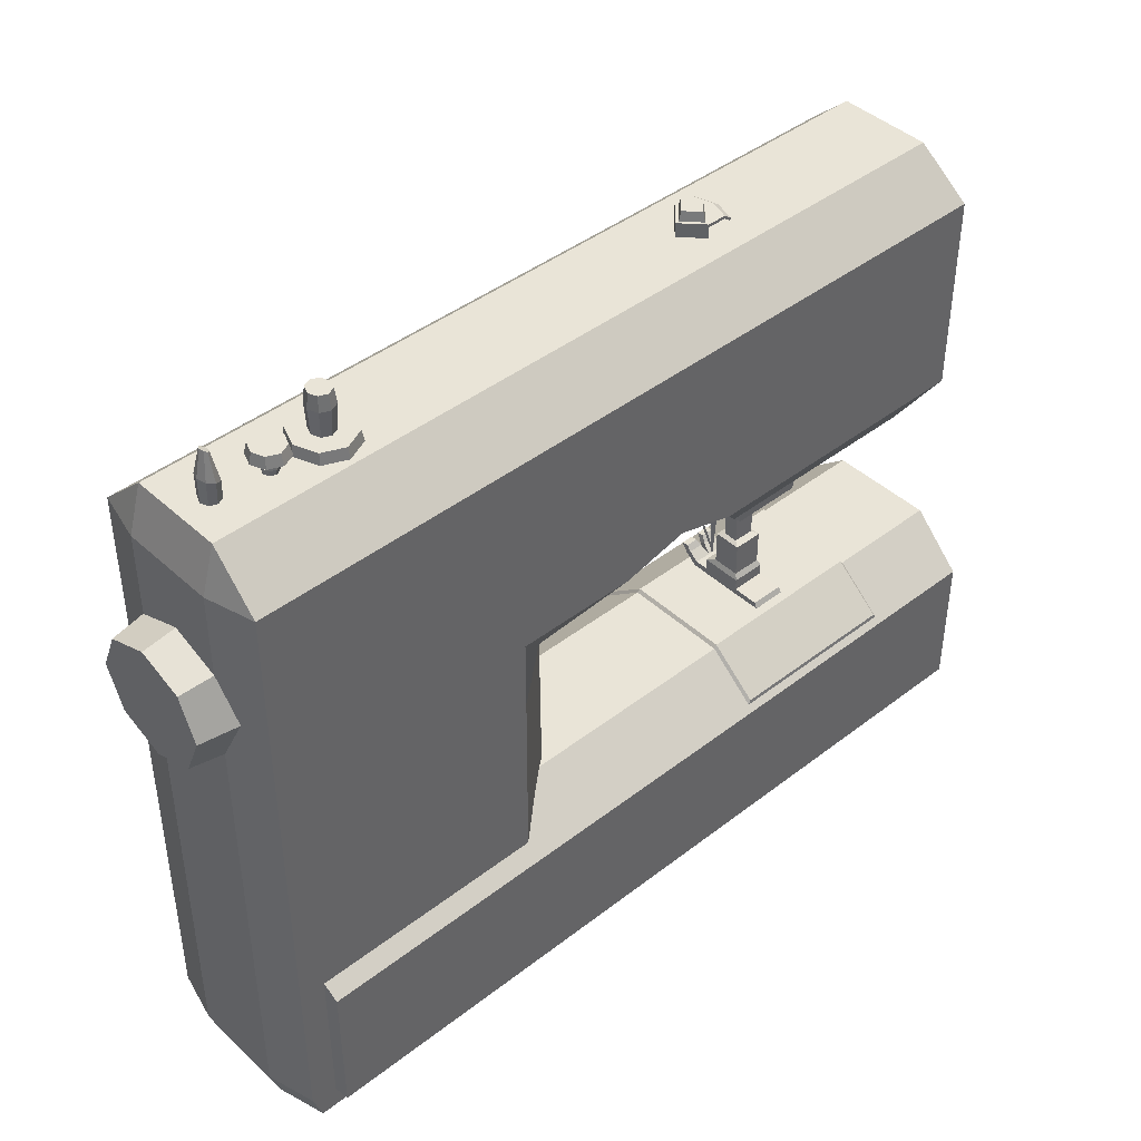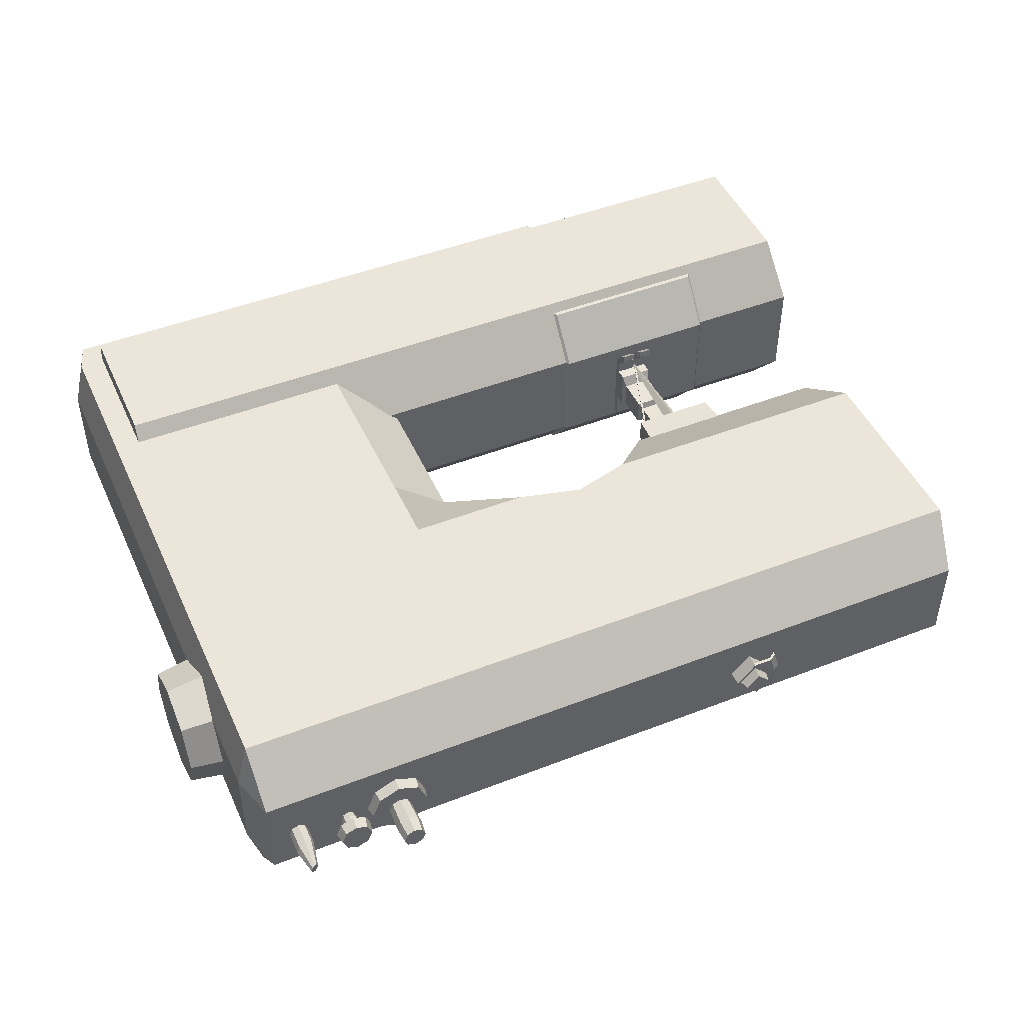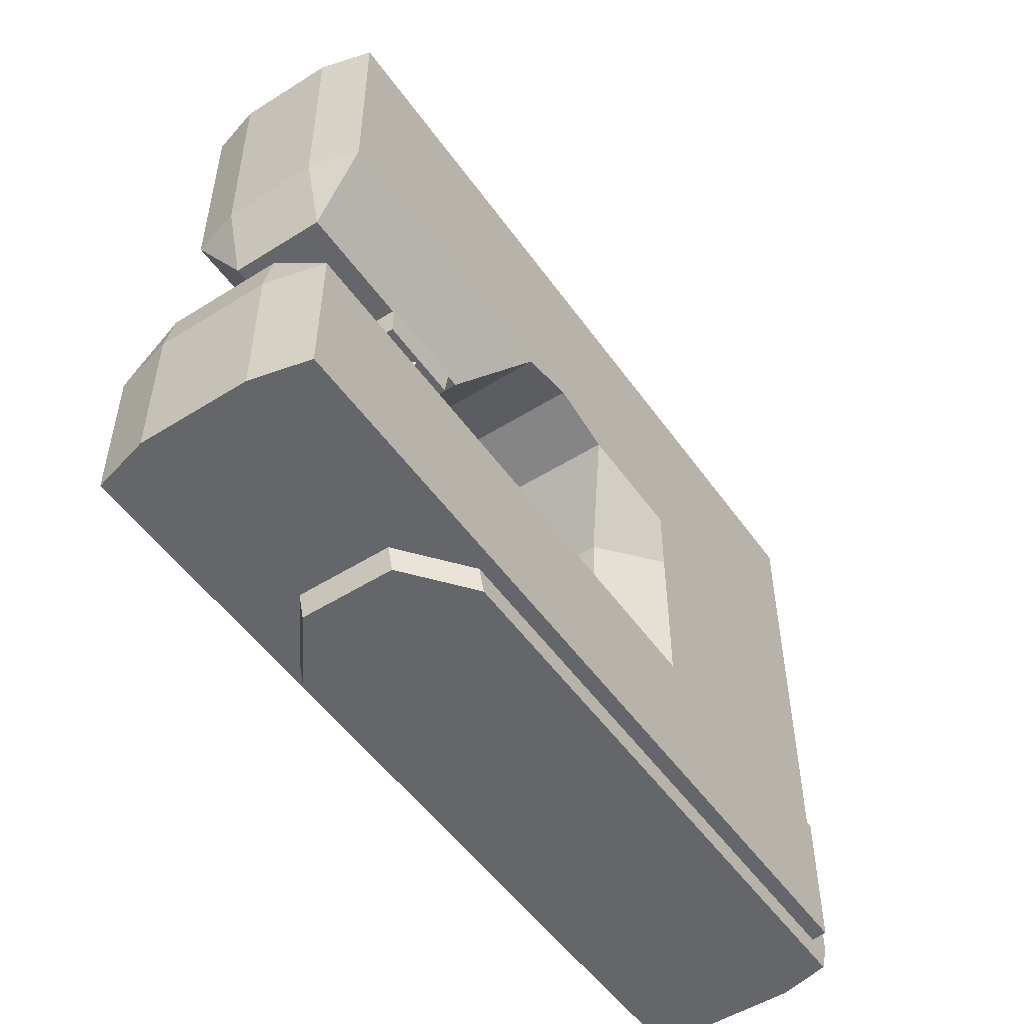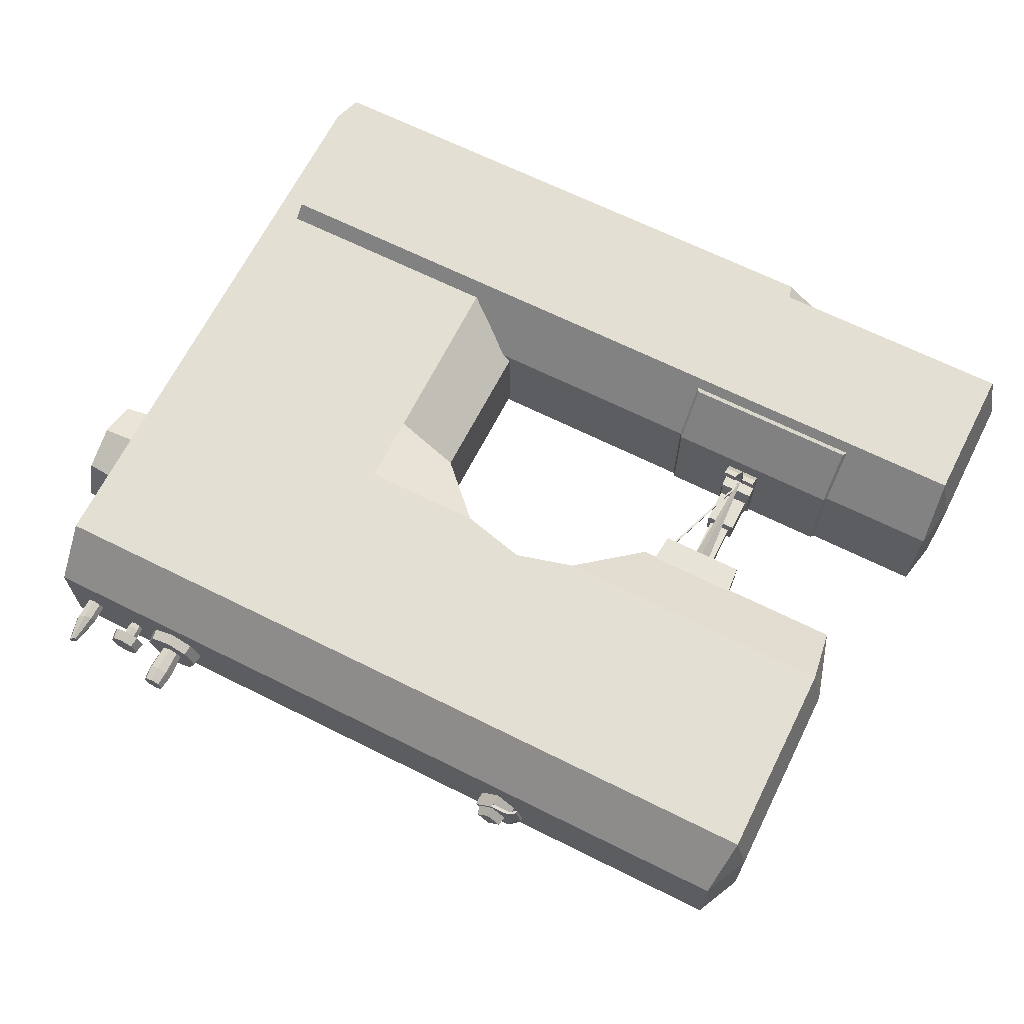
<metadata>
{"format":"obj","ext":"obj","renderer":"f3d","projection":"perspective","resolution":1024,"background":"white","views":[{"elev":42.9,"azim":137.4,"up":"+Y"},{"elev":46.9,"azim":156.2,"up":"+Z"},{"elev":-51.7,"azim":-55.7,"up":"+Y"},{"elev":66.5,"azim":-153.4,"up":"+Z"}]}
</metadata>
<code>
g default
v -4.666 5.525 0.1309
v -4.242 5.525 0.1309
v -4.679 7.283 0.1399
v -4.229 7.283 0.1399
v -4.679 7.283 -0.171
v -4.229 7.283 -0.171
v -4.666 5.525 -0.1619
v -4.242 5.525 -0.1619
v -4.751 5.478 -0.2937
v -4.156 5.478 -0.2937
v -4.156 5.478 0.2626
v -4.751 5.478 0.2626
v -4.751 4.785 -0.2937
v -4.156 4.785 -0.2937
v -4.156 4.785 0.2626
v -4.751 4.785 0.2626
v -4.797 4.674 -0.3584
v -4.111 4.674 -0.3584
v -4.111 4.674 0.475
v -4.797 4.674 0.475
v -4.797 4.441 -0.3584
v -4.111 4.441 -0.3584
v -4.111 4.441 0.475
v -4.797 4.441 0.475
v -4.797 4.315 -0.3584
v -4.111 4.315 -0.3584
v -4.111 4.315 0.475
v -4.797 4.315 0.475
v -4.797 4.436 0.7331
v -4.111 4.436 0.7331
v -4.797 4.319 0.7808
v -4.111 4.319 0.7808
v -4.797 4.584 0.9226
v -4.111 4.584 0.9226
v -4.797 4.509 1.024
v -4.111 4.509 1.024
v -4.797 4.7 1.012
v -4.111 4.7 1.012
v -4.797 4.684 1.15
v -4.111 4.684 1.15
v -4.454 4.319 0.7808
v -4.454 4.436 0.7331
v -4.405 4.584 0.9226
v -4.365 4.7 1.012
v -4.365 4.684 1.15
v -4.405 4.509 1.024
v -4.503 4.509 1.024
v -4.543 4.684 1.15
v -4.543 4.7 1.012
v -4.503 4.584 0.9226
v -4.797 4.434 -0.8881
v -4.111 4.434 -0.8881
v -4.111 4.321 -0.9445
v -4.797 4.321 -0.9445
v 7.592 13.45 -0.2341
v 7.457 13.45 -0.2934
v 7.322 13.45 -0.2341
v 7.266 13.45 -0.09093
v 7.322 13.45 0.05221
v 7.457 13.45 0.1115
v 7.592 13.45 0.05221
v 7.648 13.45 -0.09093
v 7.506 14.52 -0.1611
v 7.457 14.49 -0.1902
v 7.457 14.49 -0.09093
v 7.409 14.47 -0.1611
v 7.376 14.45 -0.09093
v 7.409 14.47 -0.02076
v 7.457 14.49 0.008302
v 7.506 14.52 -0.02076
v 7.538 14.54 -0.09093
v 7.457 13.95 0.1298
v 7.32 13.9 0.06517
v 7.263 13.88 -0.09093
v 7.32 13.9 -0.247
v 7.457 13.95 -0.3117
v 7.595 14 -0.247
v 7.652 14.02 -0.09093
v 7.595 14 0.06517
v 6.177 14.08 -0.4401
v 6.402 14.08 -0.5387
v 6.626 14.08 -0.4401
v 6.719 14.08 -0.2019
v 6.626 14.08 0.03621
v 6.402 14.08 0.1349
v 6.177 14.08 0.03621
v 6.085 14.08 -0.2019
v 6.141 13.86 -0.4775
v 6.401 13.86 -0.5916
v 6.661 13.86 -0.4775
v 6.768 13.86 -0.2019
v 6.661 13.86 0.07359
v 6.401 13.86 0.1877
v 6.141 13.86 0.07359
v 6.034 13.86 -0.2019
v 6.402 14.08 -0.2019
v 6.299 13.86 -0.3107
v 6.401 13.86 -0.3558
v 6.504 13.86 -0.3107
v 6.546 13.86 -0.2019
v 6.504 13.86 -0.09315
v 6.401 13.86 -0.04809
v 6.299 13.86 -0.09315
v 6.256 13.86 -0.2019
v 6.301 13.51 -0.3064
v 6.399 13.51 -0.3496
v 6.498 13.51 -0.3064
v 6.538 13.51 -0.2019
v 6.498 13.51 -0.09749
v 6.399 13.51 -0.05423
v 6.301 13.51 -0.09749
v 6.26 13.51 -0.2019
v 6.4 13.65 -0.02913
v 6.515 13.65 -0.07974
v 6.563 13.65 -0.2019
v 6.515 13.65 -0.3241
v 6.4 13.65 -0.3748
v 6.285 13.65 -0.3241
v 6.237 13.65 -0.2019
v 6.285 13.65 -0.07974
v -7.874 8.575 1.901
v 8.08 8.575 1.901
v -7.874 12.63 1.901
v 8.08 12.63 1.901
v -7.874 12.63 -1.901
v 8.08 12.63 -1.901
v -7.874 8.575 -1.901
v 8.08 8.575 -1.901
v -7.704 13.54 -0.9482
v -7.715 7.172 -0.9482
v 8.328 8.563 -0.9482
v 8.054 13.54 -0.9482
v -7.704 13.54 0.916
v -7.715 7.172 0.916
v 8.328 8.563 0.916
v 8.054 13.54 0.916
v -2.12 8.575 1.901
v -2.12 8.575 -1.901
v -3.291 7.172 -0.9482
v -3.291 7.172 0.916
v 1.629 7.174 0.916
v 0.3854 8.575 1.901
v 0.3854 8.575 -1.901
v 1.629 7.174 -0.9482
v -0.9254 12.63 1.901
v -0.9254 13.54 0.916
v -0.9254 13.54 -0.9482
v -0.9254 12.63 -1.901
v -0.9254 8.897 -1.901
v -0.9254 8.897 1.901
v 2.788 8.575 1.901
v 2.801 12.63 1.901
v 2.801 13.54 0.916
v 2.801 13.54 -0.9482
v 2.801 12.63 -1.901
v 2.788 8.575 -1.901
v 2.865 -1.4e-05 -0.9482
v 2.865 -1.4e-05 0.916
v 8.137 -1.4e-05 -0.9482
v 8.137 -1.4e-05 0.916
v 2.829 0 1.901
v 7.888 -1e-06 1.901
v 2.829 -1e-06 -1.901
v 7.888 -1e-06 -1.901
v 2.787 7.174 1.901
v 8.08 7.174 1.901
v 8.328 7.174 0.916
v 8.328 7.174 -0.9482
v 8.08 7.174 -1.901
v 2.787 7.174 -1.901
v 2.808 0.5626 1.901
v 8.08 0.5626 1.901
v 8.328 0.5626 0.916
v 8.328 0.5626 -0.9482
v 8.08 0.5626 -1.901
v 2.808 0.5626 -1.901
v 1.568 0.5626 -0.9482
v 1.568 0.5626 0.916
v -3.793 0.5626 -1.901
v -5.033 0.5626 -0.9482
v -3.619 -1e-06 -1.901
v -4.866 -1.4e-05 -0.9482
v -5.033 0.5626 0.916
v -4.866 -1.4e-05 0.916
v -3.793 0.5626 1.901
v -3.619 0 1.901
v -8.144 12.62 -0.9482
v -8.144 12.62 0.916
v -8.132 8.6 0.916
v -8.132 8.6 -0.9482
v 8.327 12.62 0.916
v 8.327 12.62 -0.9482
v 5.804 13.41 -0.6572
v 5.344 13.41 -0.8594
v 4.884 13.41 -0.6572
v 4.694 13.41 -0.169
v 4.884 13.41 0.3191
v 5.344 13.41 0.5213
v 5.804 13.41 0.3191
v 5.995 13.41 -0.169
v 5.76 13.76 -0.6103
v 5.344 13.76 -0.7932
v 4.928 13.76 -0.6103
v 4.756 13.76 -0.169
v 4.928 13.76 0.2723
v 5.344 13.76 0.4551
v 5.76 13.76 0.2723
v 5.932 13.76 -0.169
v 5.509 13.76 -0.3433
v 5.344 13.76 -0.4155
v 5.18 13.76 -0.3433
v 5.112 13.76 -0.169
v 5.18 13.76 0.005222
v 5.344 13.76 0.0774
v 5.509 13.76 0.005222
v 5.577 13.76 -0.169
v 5.502 14.57 -0.3363
v 5.344 14.57 -0.4056
v 5.344 14.57 -0.169
v 5.187 14.57 -0.3363
v 5.121 14.57 -0.169
v 5.187 14.57 -0.001741
v 5.344 14.57 0.06755
v 5.502 14.57 -0.001741
v 5.567 14.57 -0.169
v 5.344 14.27 0.1078
v 5.16 14.27 0.0267
v 5.083 14.27 -0.169
v 5.16 14.27 -0.3648
v 5.344 14.27 -0.4458
v 5.529 14.27 -0.3648
v 5.605 14.27 -0.169
v 5.529 14.27 0.0267
v -4.464 4.66 0.6746
v -4.433 4.646 0.6746
v -3.701 6.816 0.6761
v -3.667 6.8 0.6761
v -3.701 6.816 0.6471
v -3.667 6.8 0.6471
v -4.464 4.66 0.6487
v -4.433 4.646 0.6487
v -4.462 4.569 0.693
v -4.424 4.569 0.6546
v -4.444 6.764 0.8271
v -4.29 6.764 0.6729
v -4.619 6.764 0.6515
v -4.465 6.764 0.4974
v -4.485 4.569 0.6698
v -4.447 4.569 0.6314
v -8.719 0.4534 2.202
v 7.53 0.4534 2.202
v -8.692 3.292 2.202
v 7.541 3.292 2.202
v -8.692 3.292 -2.202
v 7.541 3.292 -2.202
v -8.69 0.4534 -2.202
v 7.53 0.4534 -2.202
v -8.783 4.208 -1.099
v -8.983 0.4534 -1.099
v 7.632 0.4534 -1.099
v 7.632 4.208 -1.099
v -8.783 4.208 1.061
v -8.983 0.4534 1.061
v 7.632 0.4534 1.061
v 7.632 4.208 1.061
v -2.788 4.208 1.061
v -2.788 4.208 -1.099
v -6.434 4.208 1.061
v -6.434 4.208 -1.099
v -2.788 3.437 2.022
v -6.434 3.437 2.022
v -2.788 3.392 -2.082
v -6.434 3.392 -2.082
v -6.378 4.275 1.054
v -6.378 4.274 -1.093
v -2.844 4.275 1.054
v -2.844 4.274 -1.093
v -6.378 3.474 -2.073
v -2.844 3.474 -2.073
v -2.844 3.518 2.012
v -6.378 3.518 2.012
v -8.968 3.304 -1.099
v -8.968 3.304 1.061
v 8.983 10.89 -0.8777
v 8.983 10.08 -1.235
v 8.983 9.268 -0.8777
v 8.983 8.931 -0.01554
v 8.983 9.268 0.8467
v 8.983 10.08 1.204
v 8.983 10.89 0.8467
v 8.983 11.23 -0.01554
v 7.904 11.01 -0.9982
v 7.904 10.08 -1.405
v 7.904 9.154 -0.9982
v 7.904 8.771 -0.01554
v 7.904 9.154 0.9672
v 7.904 10.08 1.374
v 7.904 11.01 0.9672
v 7.904 11.39 -0.01554
v 8.983 10.08 -0.01554
v -2.789 13.3 0.3989
v -2.402 13.3 -0.01554
v -2.789 13.83 0.3989
v -2.402 13.83 -0.01554
v -3.177 13.83 -0.01554
v -2.789 13.83 -0.43
v -3.177 13.3 -0.01554
v -2.789 13.3 -0.43
v -2.789 13.83 0.315
v -2.481 13.83 -0.01554
v -2.789 13.83 -0.346
v -3.098 13.83 -0.01554
v -2.789 14.01 0.2591
v -2.533 14.01 -0.01554
v -2.789 14.01 -0.2902
v -3.046 14.01 -0.01554
v -2.789 13.76 0.3989
v -3.177 13.76 -0.01554
v -2.789 13.76 -0.43
v -2.402 13.76 -0.01554
v -3.173 13.76 0.3989
v -3.296 13.76 -0.01554
v -3.173 13.83 0.3989
v -3.296 13.83 -0.01554
v -3.173 13.83 -0.43
v -3.173 13.76 -0.43
v -3.318 13.66 0.3989
v -3.441 13.66 -0.01554
v -3.318 13.72 0.3989
v -3.441 13.72 -0.01554
v -3.318 13.72 -0.43
v -3.318 13.66 -0.43
v -5.303 6.636 0.4036
v -3.605 6.636 0.4036
v -5.356 7.253 0.4036
v -3.552 7.253 0.4036
v -5.222 7.208 -0.7396
v -3.686 7.208 -0.7396
v -5.177 6.681 -0.6973
v -3.731 6.681 -0.6973
v -5.303 6.636 0.8984
v -3.605 6.636 0.8984
v -3.552 7.253 0.948
v -5.356 7.253 0.948
v -5.177 6.681 0.3664
v -5.222 7.208 0.3635
v -3.686 7.208 0.3635
v -3.731 6.681 0.3664
g SewingMachine_mesh
f 1 2 4 3
f 5 6 8 7
f 25 26 27 28
f 2 8 6 4
f 7 1 3 5
f 7 8 10 9
f 8 2 11 10
f 2 1 12 11
f 1 7 9 12
f 9 10 14 13
f 10 11 15 14
f 11 12 16 15
f 12 9 13 16
f 13 14 18 17
f 14 15 19 18
f 15 16 20 19
f 16 13 17 20
f 17 18 22 21
f 18 19 23 22
f 19 20 24 23
f 20 17 21 24
f 51 52 53 54
f 22 23 27 26
f 38 44 45 40
f 24 21 25 28
f 23 24 42
f 24 28 31 29
f 28 41 31
f 27 23 30 32
f 30 42 43 34
f 29 31 35 33
f 31 41 47 35
f 32 30 34 36
f 34 43 44 38
f 33 35 39 37
f 45 46 36 40
f 36 34 38 40
f 35 47 48 39
f 46 41 32 36
f 50 42 29 33
f 49 50 33 37
f 48 49 37 39
f 47 50 49 48
f 43 46 45 44
f 43 42 41 46
f 41 42 50 47
f 21 22 52 51
f 22 26 53 52
f 26 25 54 53
f 25 21 51 54
f 42 24 29
f 23 42 30
f 41 27 32
f 28 27 41
f 65 64 66 67
f 65 67 68 69
f 65 69 70 71
f 65 71 63 64
f 55 56 76 77
f 56 57 75 76
f 57 58 74 75
f 58 59 73 74
f 59 60 72 73
f 60 61 79 72
f 61 62 78 79
f 62 55 77 78
f 73 72 69 68
f 74 73 68 67
f 75 74 67 66
f 76 75 66 64
f 77 76 64 63
f 78 77 63 71
f 79 78 71 70
f 72 79 70 69
f 80 81 89 88
f 81 82 90 89
f 82 83 91 90
f 83 84 92 91
f 84 85 93 92
f 85 86 94 93
f 86 87 95 94
f 87 80 88 95
f 82 81 96 83
f 84 83 96 85
f 86 85 96 87
f 80 87 96 81
f 88 89 98 97
f 89 90 99 98
f 90 91 100 99
f 91 92 101 100
f 92 93 102 101
f 93 94 103 102
f 94 95 104 103
f 95 88 97 104
f 97 98 117 118
f 98 99 116 117
f 99 100 115 116
f 100 101 114 115
f 101 102 113 114
f 102 103 120 113
f 103 104 119 120
f 104 97 118 119
f 114 113 110 109
f 115 114 109 108
f 116 115 108 107
f 117 116 107 106
f 118 117 106 105
f 119 118 105 112
f 120 119 112 111
f 113 120 111 110
f 123 137 150 145
f 133 123 145 146
f 138 125 148 149
f 134 140 137 121
f 124 191 136
f 188 123 133
f 125 187 129
f 127 138 139 130
f 132 192 126
f 125 129 147 148
f 187 188 133 129
f 130 139 140 134
f 136 191 192 132
f 129 133 146 147
f 151 142 141 165
f 144 143 156 170
f 158 157 159 160
f 150 137 138 149
f 142 143 144 141
f 139 138 137 140
f 146 145 152 153
f 147 146 153 154
f 148 147 154 155
f 143 155 156
f 142 150 149 143
f 145 150 142 152
f 162 161 158 160
f 152 151 122 124
f 153 152 124 136
f 154 153 136 132
f 155 154 132 126
f 156 155 126 128
f 157 163 164 159
f 141 144 177 178
f 131 135 167 168
f 122 151 165 166
f 135 122 166 167
f 156 128 169 170
f 128 131 168 169
f 178 171 165 141
f 172 166 165 171
f 173 167 166 172
f 174 168 167 173
f 175 169 168 174
f 176 170 169 175
f 144 170 176 177
f 162 172 171 161
f 160 173 172 162
f 159 174 173 160
f 164 175 174 159
f 163 176 175 164
f 180 179 181 182
f 183 180 182 184
f 186 185 183 184
f 176 163 181 179
f 163 157 182 181
f 157 158 184 182
f 161 171 185 186
f 158 161 186 184
f 123 121 137
f 152 142 151
f 143 149 148 155
f 138 127 125
f 127 130 190
f 130 134 189 190
f 134 121 189
f 189 121 123 188
f 190 189 188 187
f 127 190 187 125
f 122 135 191 124
f 192 191 135 131
f 126 192 131 128
f 193 194 202 201
f 194 195 203 202
f 195 196 204 203
f 196 197 205 204
f 197 198 206 205
f 198 199 207 206
f 199 200 208 207
f 200 193 201 208
f 219 218 220 221
f 219 221 222 223
f 219 223 224 225
f 219 225 217 218
f 201 202 210 209
f 202 203 211 210
f 203 204 212 211
f 204 205 213 212
f 205 206 214 213
f 206 207 215 214
f 207 208 216 215
f 208 201 209 216
f 209 210 230 231
f 210 211 229 230
f 211 212 228 229
f 212 213 227 228
f 213 214 226 227
f 214 215 233 226
f 215 216 232 233
f 216 209 231 232
f 227 226 223 222
f 228 227 222 221
f 229 228 221 220
f 230 229 220 218
f 231 230 218 217
f 232 231 217 225
f 233 232 225 224
f 226 233 224 223
f 234 235 237 236
f 238 239 241 240
f 235 241 239 237
f 240 234 236 238
f 242 243 245 244
f 246 247 249 248
f 248 249 243 242
f 243 249 247 245
f 248 242 244 246
f 253 252 250 251
f 271 252 253 270
f 256 254 255 257
f 250 263 264 251
f 253 251 264 265
f 283 252 262
f 254 282 258
f 259 256 257 260
f 261 260 257 255
f 258 269 273 254
f 282 283 262 258
f 263 259 260 264
f 265 264 260 261
f 258 262 268 269
f 270 253 265 266
f 267 266 265 261
f 275 274 276 277
f 278 275 277 279
f 281 280 276 274
f 269 268 274 275
f 266 267 277 276
f 273 269 275 278
f 267 272 279 277
f 272 273 278 279
f 271 270 280 281
f 270 266 276 280
f 268 271 281 274
f 252 271 268 262
f 255 254 273 272
f 272 267 261 255
f 259 282 254 256
f 259 263 283 282
f 250 252 283 263
f 284 285 293 292
f 285 286 294 293
f 286 287 295 294
f 287 288 296 295
f 288 289 297 296
f 289 290 298 297
f 290 291 299 298
f 291 284 292 299
f 286 285 300 287
f 288 287 300 289
f 290 289 300 291
f 284 291 300 285
f 301 302 320 317
f 313 314 315 316
f 318 319 308 307
f 302 308 319 320
f 307 301 317 318
f 303 304 310 309
f 304 306 311 310
f 306 305 312 311
f 305 303 309 312
f 309 310 314 313
f 310 311 315 314
f 311 312 316 315
f 312 309 313 316
f 328 327 329 330
f 330 331 332 328
f 320 319 306 304
f 317 320 304 303
f 318 317 321 322
f 317 303 323 321
f 303 305 324 323
f 305 306 325 324
f 306 319 326 325
f 319 318 322 326
f 322 321 327 328
f 321 323 329 327
f 323 324 330 329
f 324 325 331 330
f 325 326 332 331
f 326 322 328 332
f 341 342 343 344
f 337 338 340 339
f 339 340 348 345
f 348 340 338 347
f 339 345 346 337
f 333 334 342 341
f 334 336 343 342
f 335 333 341 344
f 345 333 335 346
f 334 348 347 336
f 345 348 334 333

</code>
